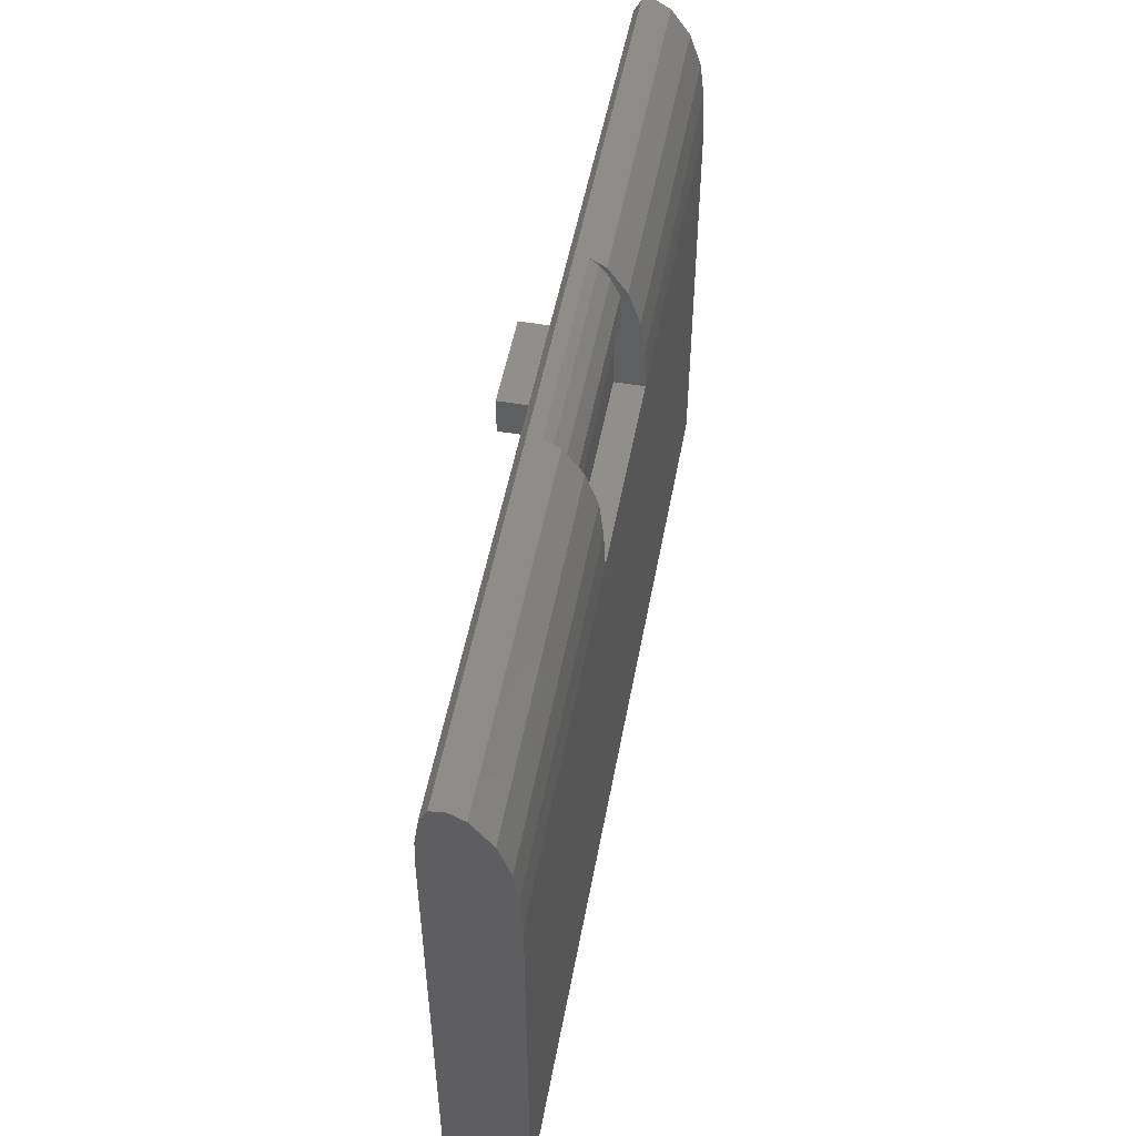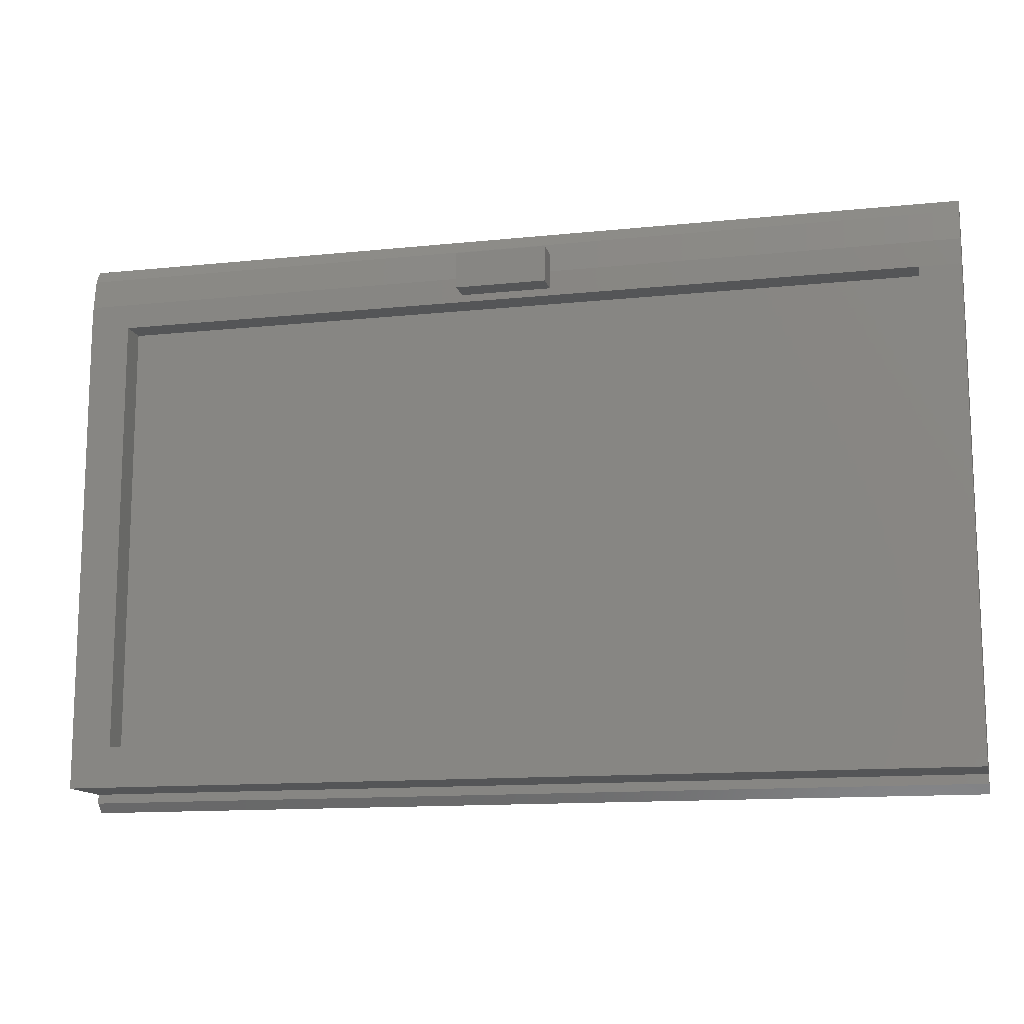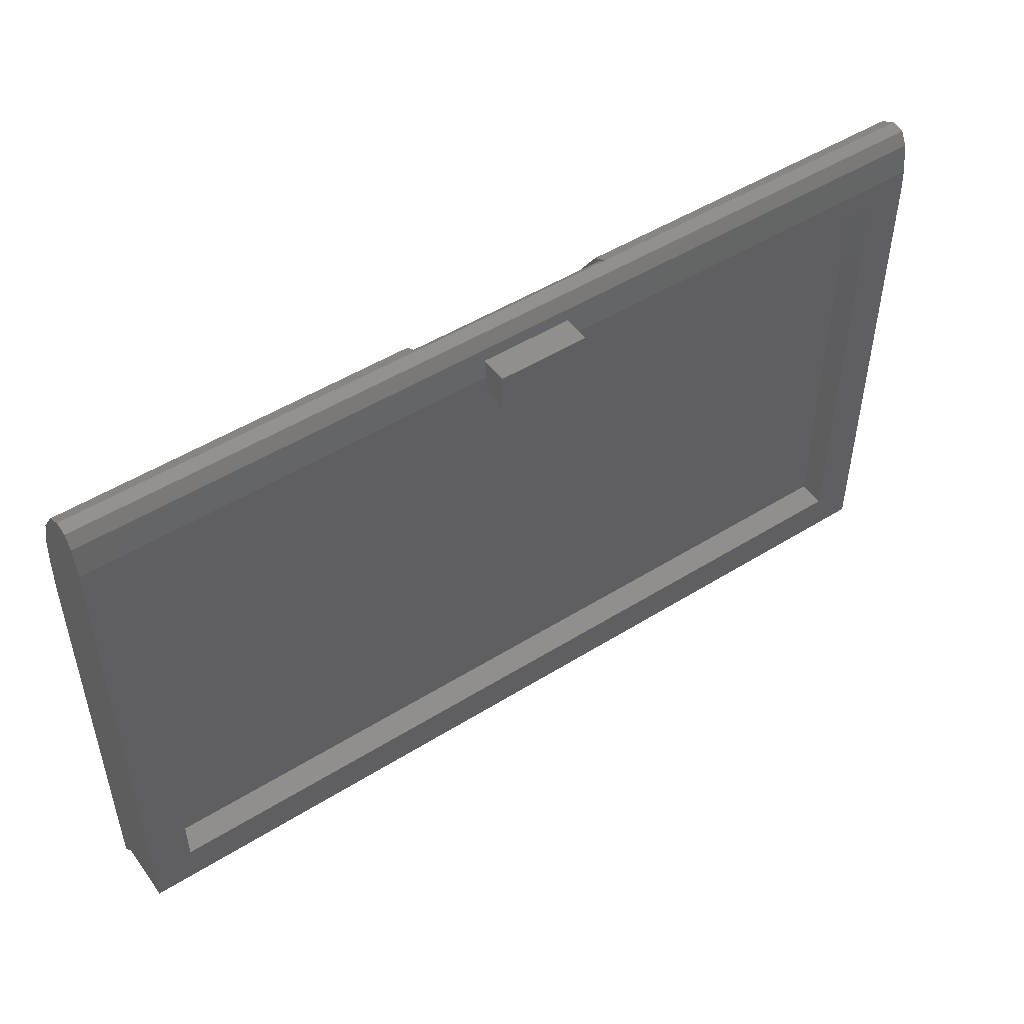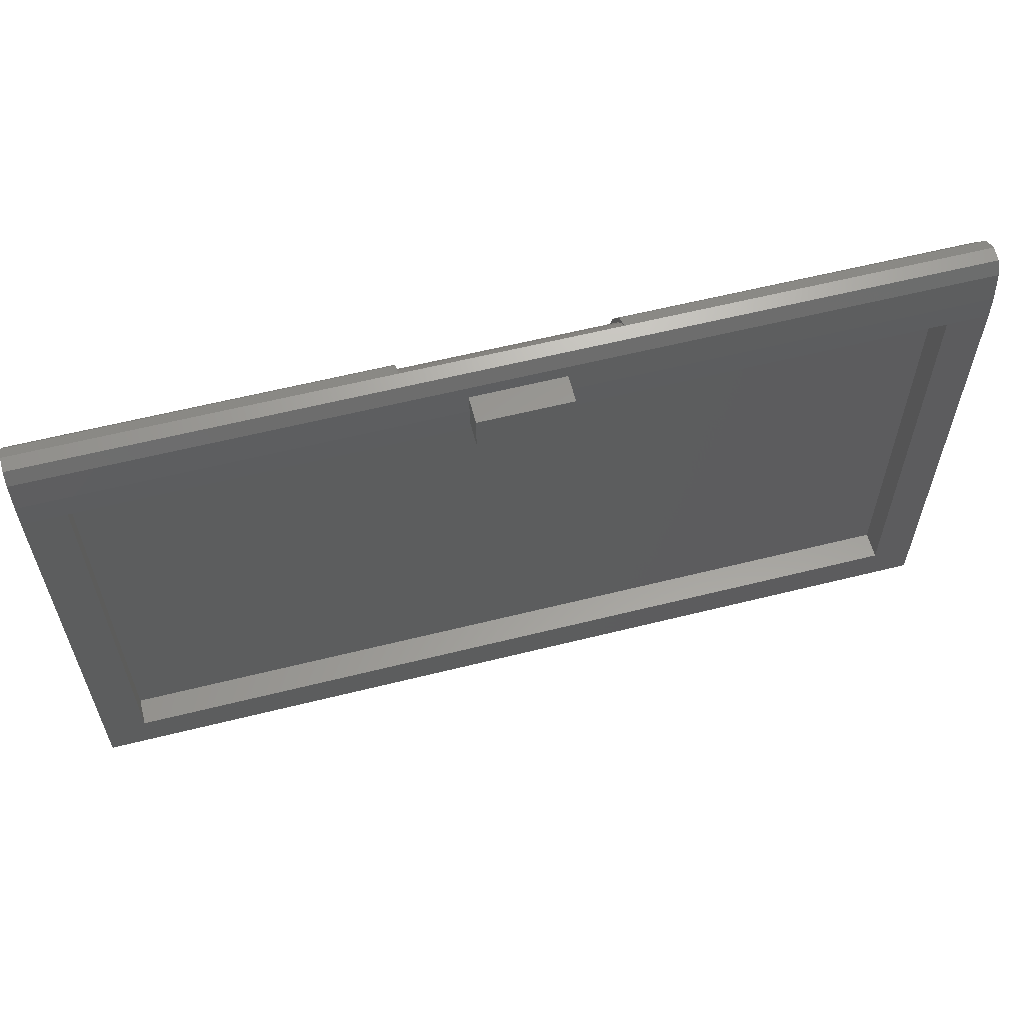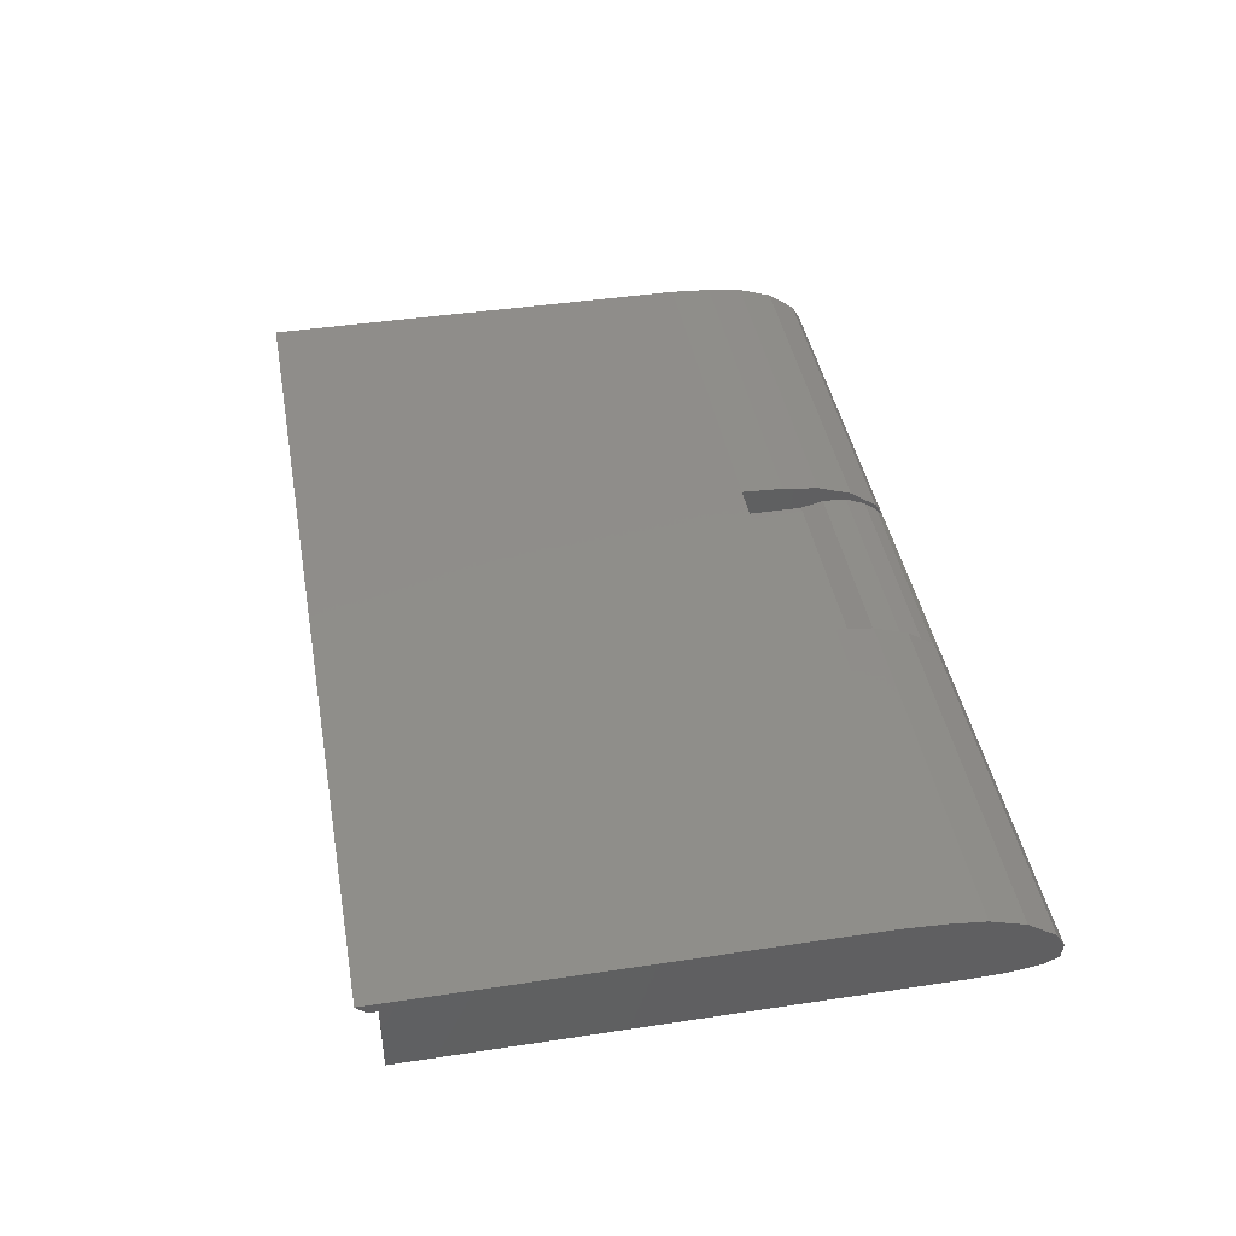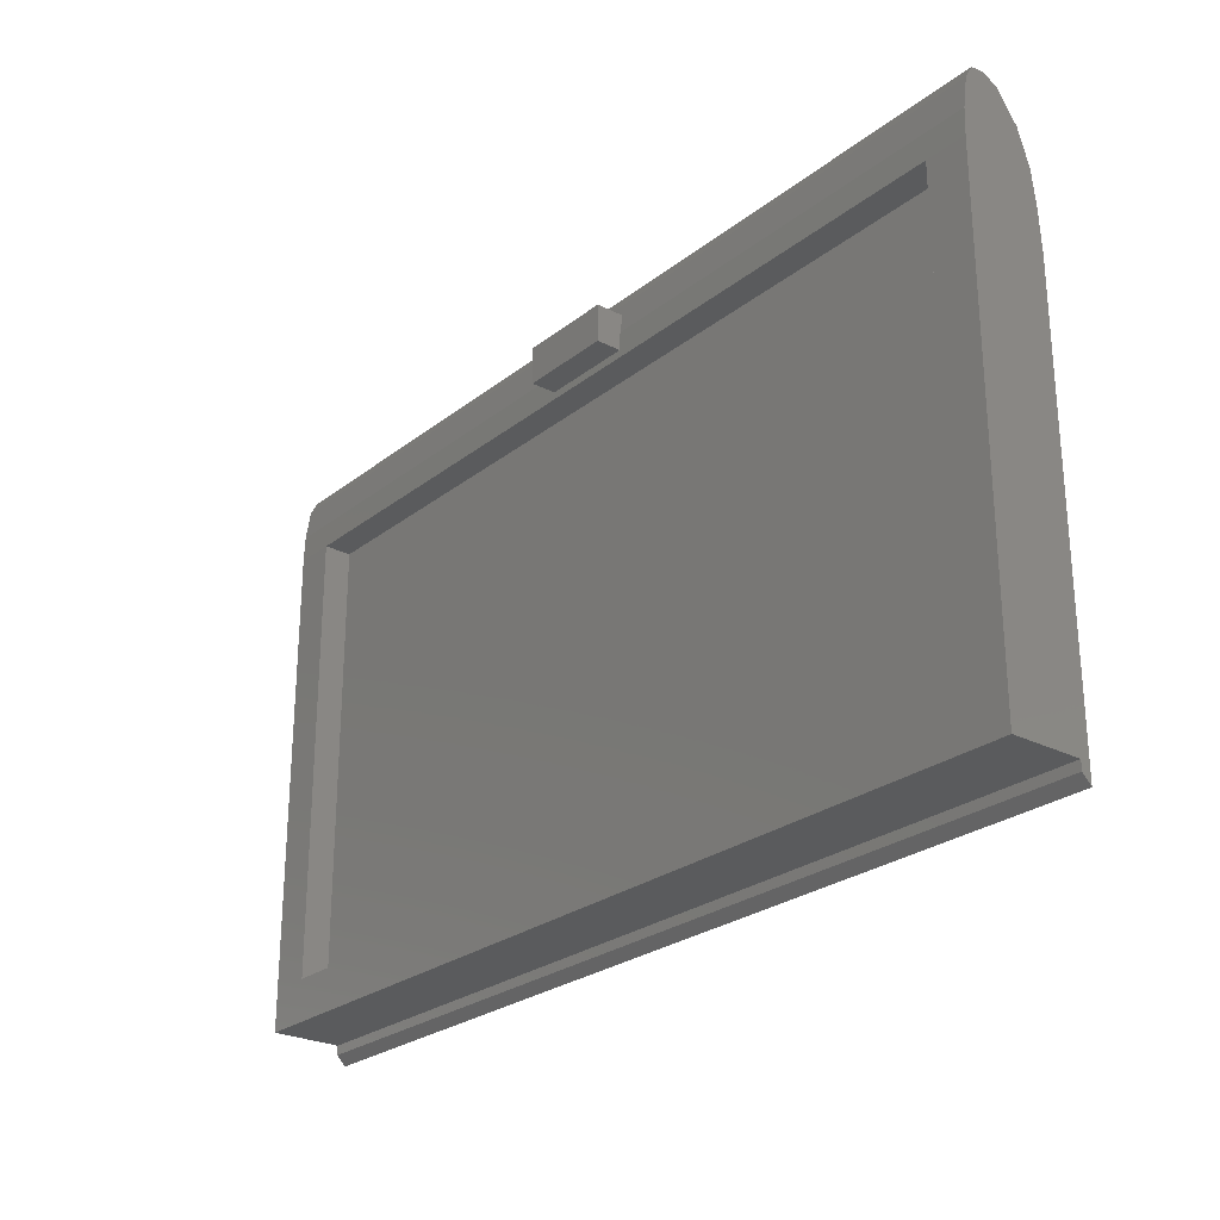
<metadata>
{"format":"stl","ext":"stl","renderer":"f3d","projection":"perspective","resolution":1024,"background":"white","views":[{"elev":51.3,"azim":100.5,"up":"+Z"},{"elev":-13.1,"azim":13.4,"up":"+Z"},{"elev":49.4,"azim":-34.6,"up":"+Z"},{"elev":59.8,"azim":-14.4,"up":"+Z"},{"elev":42.4,"azim":-100.3,"up":"+Y"},{"elev":-25.8,"azim":50.8,"up":"+Z"}]}
</metadata>
<code>
# stl→obj: 70 verts, 128 faces
v 9 -1.1 1.3
v -9 -1.1 11
v -9 -1.1 1.3
v 9 -1.1 11
v -9 -1.7 1.3
v 9 -1.7 1.3
v 9 -1.7 11
v -9 -1.7 11
v -1 -2.225 11.17
v -1 -2.225 11.97
v -1 -1.622 11.97
v -1 -1.68 11.56
v 1 -2.225 11.97
v 1 -1.622 11.97
v -1 -1.692 11.17
v 1 -2.225 11.17
v 1 -1.692 11.17
v 1 -1.68 11.56
v -9.9 -1.7 0.4
v 9.9 -1.7 0.4
v 9.9 -1.584 12.22
v 9.9 -1.428 12.51
v -9.9 -1.428 12.51
v -9.9 -1.584 12.22
v 2.25 -1.135 12.55
v -2.25 -1.135 12.55
v -9.9 -1.135 12.55
v -9.9 -0.0036 9.39
v -9.9 -0.052 10.27
v -2.25 -0.0512 10.26
v -2.25 -0.0088 9.366
v -9.9 -0.1436 11.04
v -2.25 -0.1436 11.04
v -9.9 -1.7 11
v -9.9 -1.68 11.56
v -9.9 -0.3924 11.78
v -2.25 -0.396 11.78
v -9.9 -0.8148 12.37
v -2.25 -0.8032 12.36
v 9.9 -1.68 11.56
v -2.25 -0.6396 10.69
v -2.25 -0.6396 9.366
v 2.25 -0.6396 9.366
v 2.25 -0.0088 9.366
v -2.25 -0.5176 11.16
v -2.25 -0.5472 11.68
v -2.25 -0.7312 12.12
v -2.25 -0.9512 12.4
v 2.25 -0.9512 12.4
v 9.9 -1.135 12.55
v 9.9 -0.0036 9.39
v 9.9 0 0
v 2.25 -0.0512 10.26
v 9.9 -0.052 10.27
v 2.25 -0.1436 11.04
v 9.9 -0.1436 11.04
v 9.9 -1.7 11
v 9.9 -0.3924 11.78
v 2.25 -0.396 11.78
v 9.9 -0.8148 12.37
v 2.25 -0.8032 12.36
v 2.25 -0.6396 10.69
v 2.25 -0.5176 11.16
v 2.25 -0.5472 11.68
v 2.25 -0.7312 12.12
v -9.9 -0.2 0.4
v -9.9 -0.2 0.2
v 9.9 -0.2 0.2
v 9.9 -0.2 0.4
v -9.9 0 0
f 1 2 3
f 2 1 4
f 1 5 6
f 5 1 3
f 4 6 7
f 6 4 1
f 2 7 8
f 7 2 4
f 3 8 5
f 8 3 2
f 9 10 11
f 11 12 9
f 10 13 14
f 14 11 10
f 12 15 9
f 16 9 15
f 15 17 16
f 13 16 17
f 17 18 13
f 14 13 18
f 9 16 13
f 13 10 9
f 5 19 20
f 20 6 5
f 21 22 23
f 23 24 21
f 22 25 26
f 26 23 22
f 26 27 23
f 28 29 30
f 30 31 28
f 29 32 33
f 33 30 29
f 34 35 36
f 36 32 34
f 32 36 37
f 37 33 32
f 35 24 38
f 38 36 35
f 36 38 39
f 39 37 36
f 24 23 27
f 27 38 24
f 26 39 38
f 38 27 26
f 40 21 24
f 24 35 40
f 19 5 8
f 8 34 19
f 41 42 31
f 31 30 41
f 42 43 44
f 44 31 42
f 30 33 45
f 45 41 30
f 33 37 46
f 46 45 33
f 46 37 39
f 39 47 46
f 39 48 47
f 48 39 26
f 25 49 48
f 48 26 25
f 28 34 32
f 32 29 28
f 25 22 50
f 51 52 44
f 44 53 54
f 54 51 44
f 53 55 56
f 56 54 53
f 57 56 58
f 58 40 57
f 58 56 55
f 55 59 58
f 60 21 40
f 40 58 60
f 59 61 60
f 60 58 59
f 61 25 50
f 50 60 61
f 7 57 40
f 57 7 6
f 6 20 57
f 44 43 62
f 62 53 44
f 63 55 53
f 53 62 63
f 55 63 64
f 64 59 55
f 61 59 64
f 64 65 61
f 61 65 49
f 49 25 61
f 7 40 8
f 34 8 40
f 40 35 34
f 62 43 42
f 42 41 62
f 63 62 41
f 41 45 63
f 64 63 45
f 45 46 64
f 65 64 46
f 46 47 65
f 49 65 47
f 47 48 49
f 50 22 21
f 21 60 50
f 51 54 56
f 56 57 51
f 66 67 68
f 68 69 66
f 52 68 67
f 67 70 52
f 69 68 52
f 52 51 69
f 20 69 51
f 51 57 20
f 19 66 69
f 69 20 19
f 70 67 66
f 66 28 70
f 66 19 34
f 34 28 66
f 44 52 70
f 70 31 44
f 28 31 70

</code>
